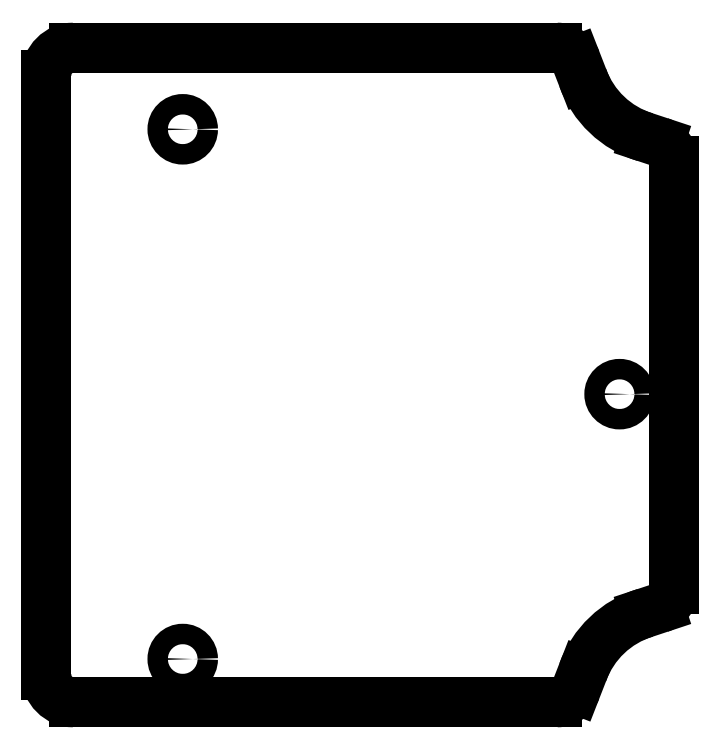
<metadata>
{"format":"dxf","ext":"dxf","renderer":"ezdxf+matplotlib","layout":"modelspace","background":"white","min_lineweight":24,"dpi":150}
</metadata>
<code>
0
SECTION
2
ENTITIES
0
CIRCLE
8
Sketch
10
3e-05
20
-41.71
40
1.5
0
CIRCLE
8
Sketch
10
64.07
20
-80.56
40
1.5
0
CIRCLE
8
Sketch
10
3e-05
20
-119.4
40
1.5
0
ARC
8
Sketch
10
72
20
-29.31
30
1.304e-15
40
14.18
50
-160.1
51
-107.1
0
LINE
8
Sketch
10
67.83
20
-42.86
30
4.313e-15
11
69.94
21
-43.56
31
4.468e-15
0
ARC
8
Sketch
10
69
20
-46.41
30
5.101e-15
40
3
50
0
51
71.69
0
LINE
8
Sketch
10
72
20
-109.1
30
1.902e-14
11
72
21
-46.41
31
5.101e-15
0
ARC
8
Sketch
10
69
20
-109.1
30
1.902e-14
40
3
50
-71.69
51
0
0
LINE
8
Sketch
10
67.83
20
-112.6
30
1.98e-14
11
69.94
21
-111.9
31
1.965e-14
0
ARC
8
Sketch
10
72
20
-126.2
30
2.281e-14
40
14.18
50
107.1
51
160.1
0
LINE
8
Sketch
10
58.66
20
-121.4
30
2.174e-14
11
57.7
21
-123.8
31
2.229e-14
0
ARC
8
Sketch
10
54.91
20
-122.7
30
2.205e-14
40
3
50
-90
51
-21.3
0
LINE
8
Sketch
10
-16
20
-125.7
30
2.272e-14
11
54.91
21
-125.7
31
2.272e-14
0
ARC
8
Sketch
10
-16
20
-121.7
30
2.183e-14
40
4
50
180
51
-90
0
LINE
8
Sketch
10
-20
20
-121.7
30
2.183e-14
11
-20
21
-33.75
31
2.289e-15
0
ARC
8
Sketch
10
-16
20
-33.75
30
2.289e-15
40
4
50
90
51
180
0
LINE
8
Sketch
10
-16
20
-29.75
30
1.401e-15
11
54.91
21
-29.75
31
1.401e-15
0
ARC
8
Sketch
10
54.91
20
-32.75
30
2.067e-15
40
3
50
21.3
51
90
0
LINE
8
Sketch
10
58.66
20
-34.13
30
2.373e-15
11
57.7
21
-31.66
31
1.825e-15
0
ENDSEC
0
EOF

</code>
